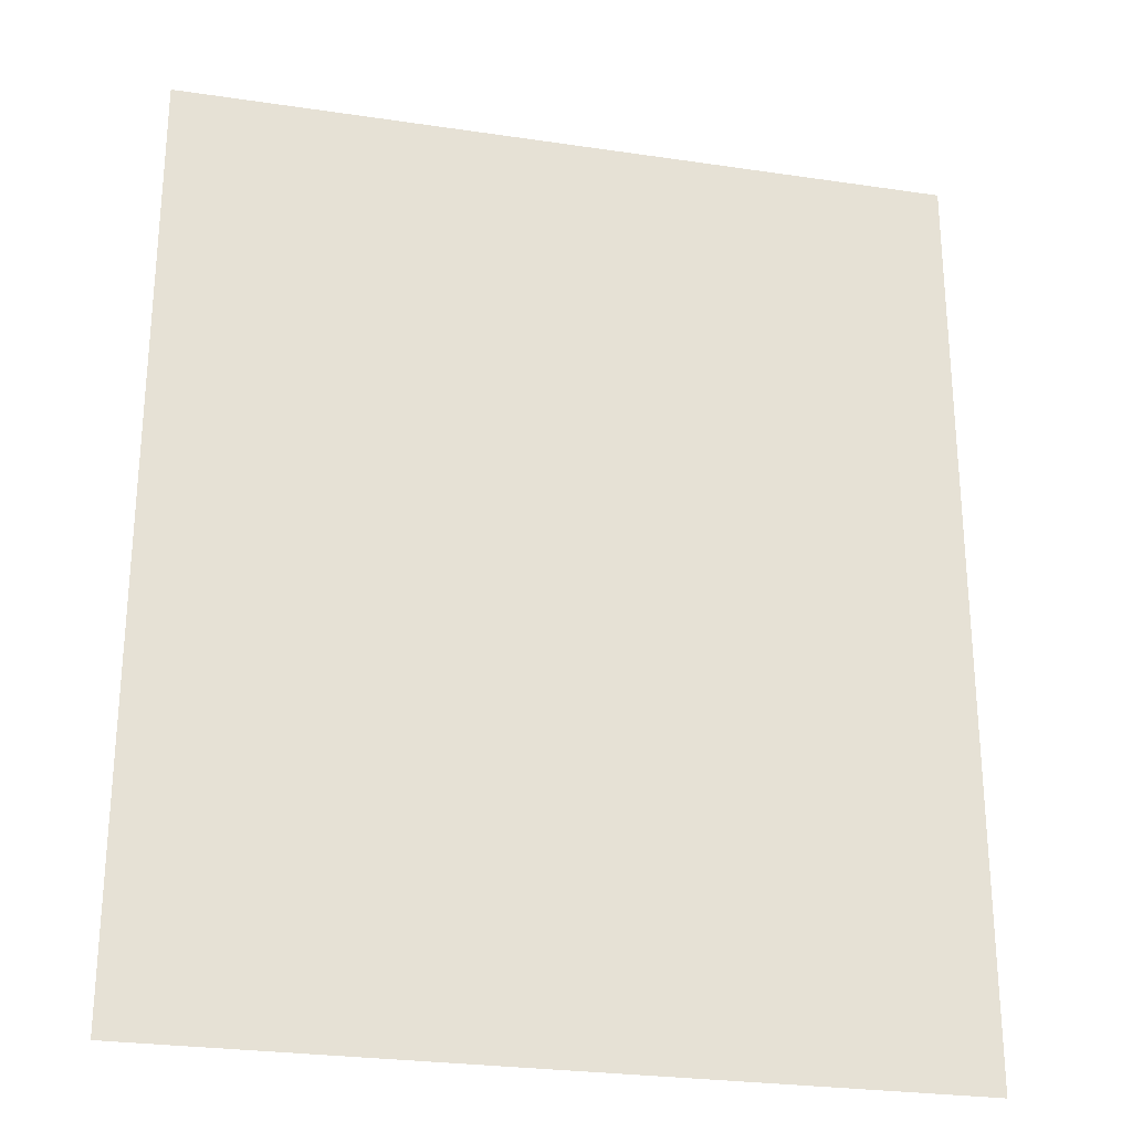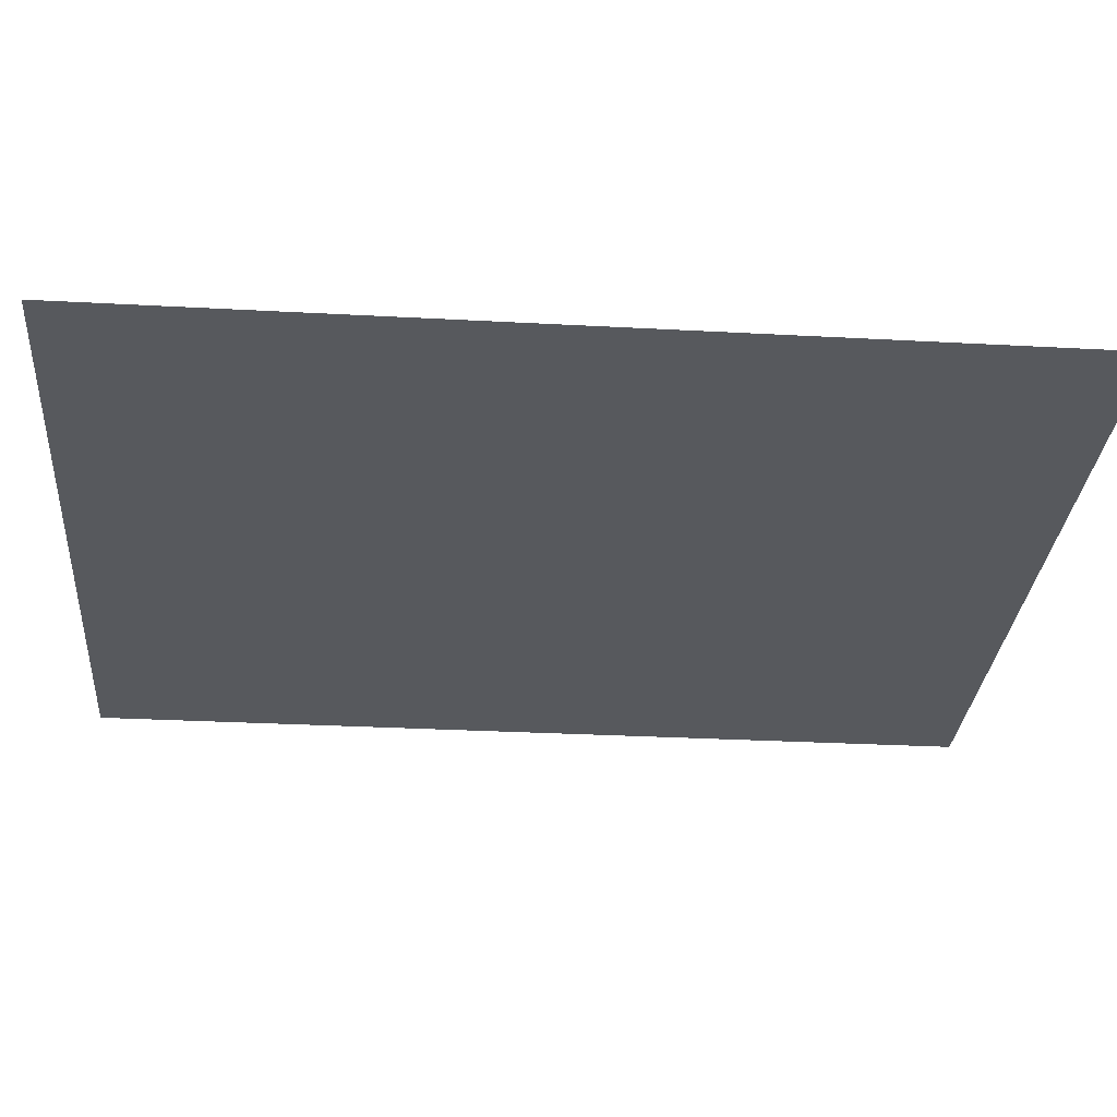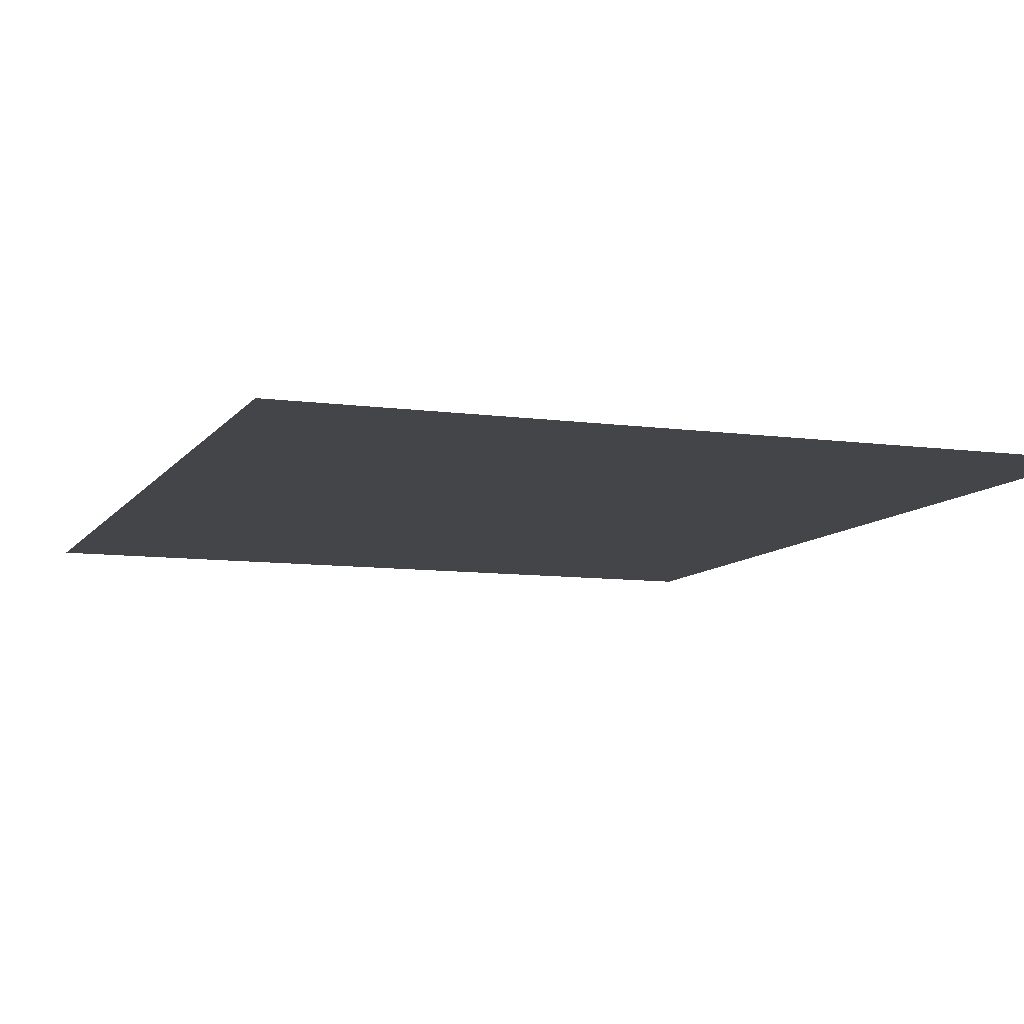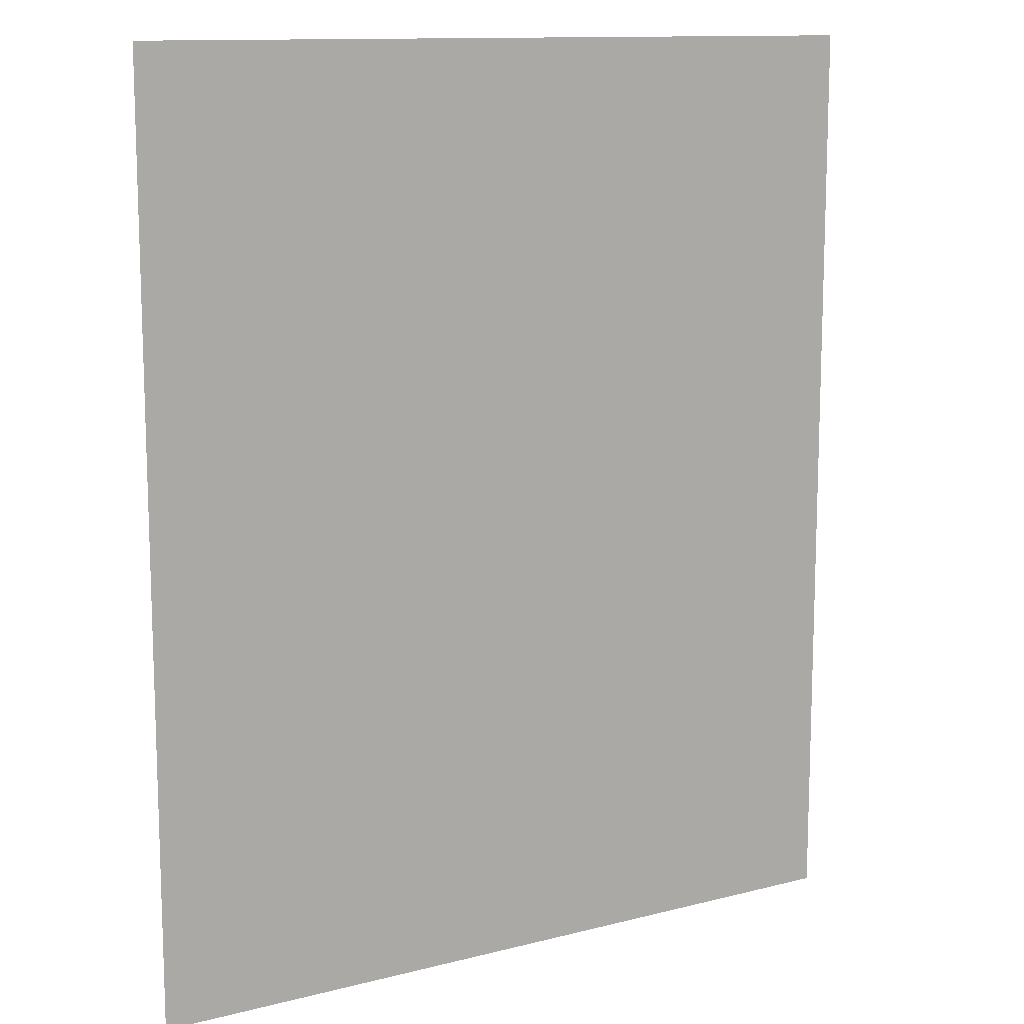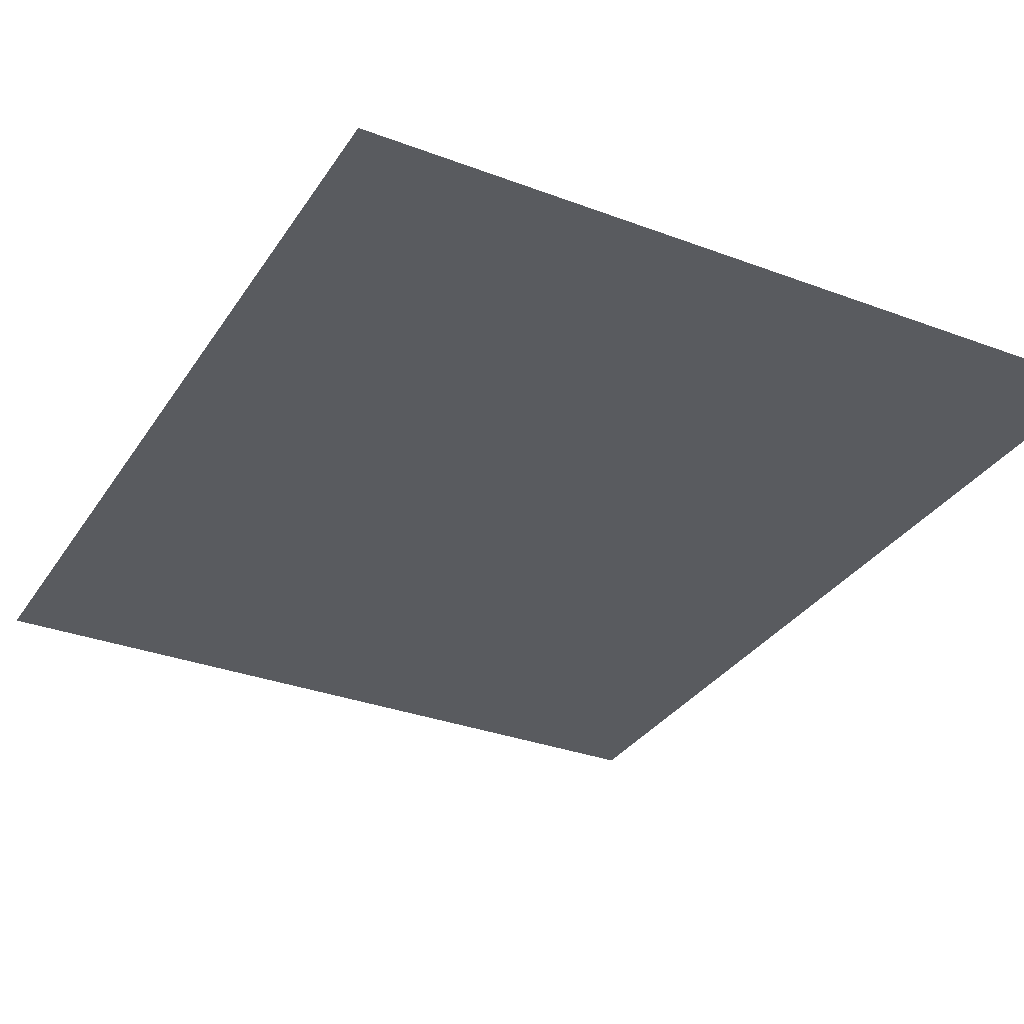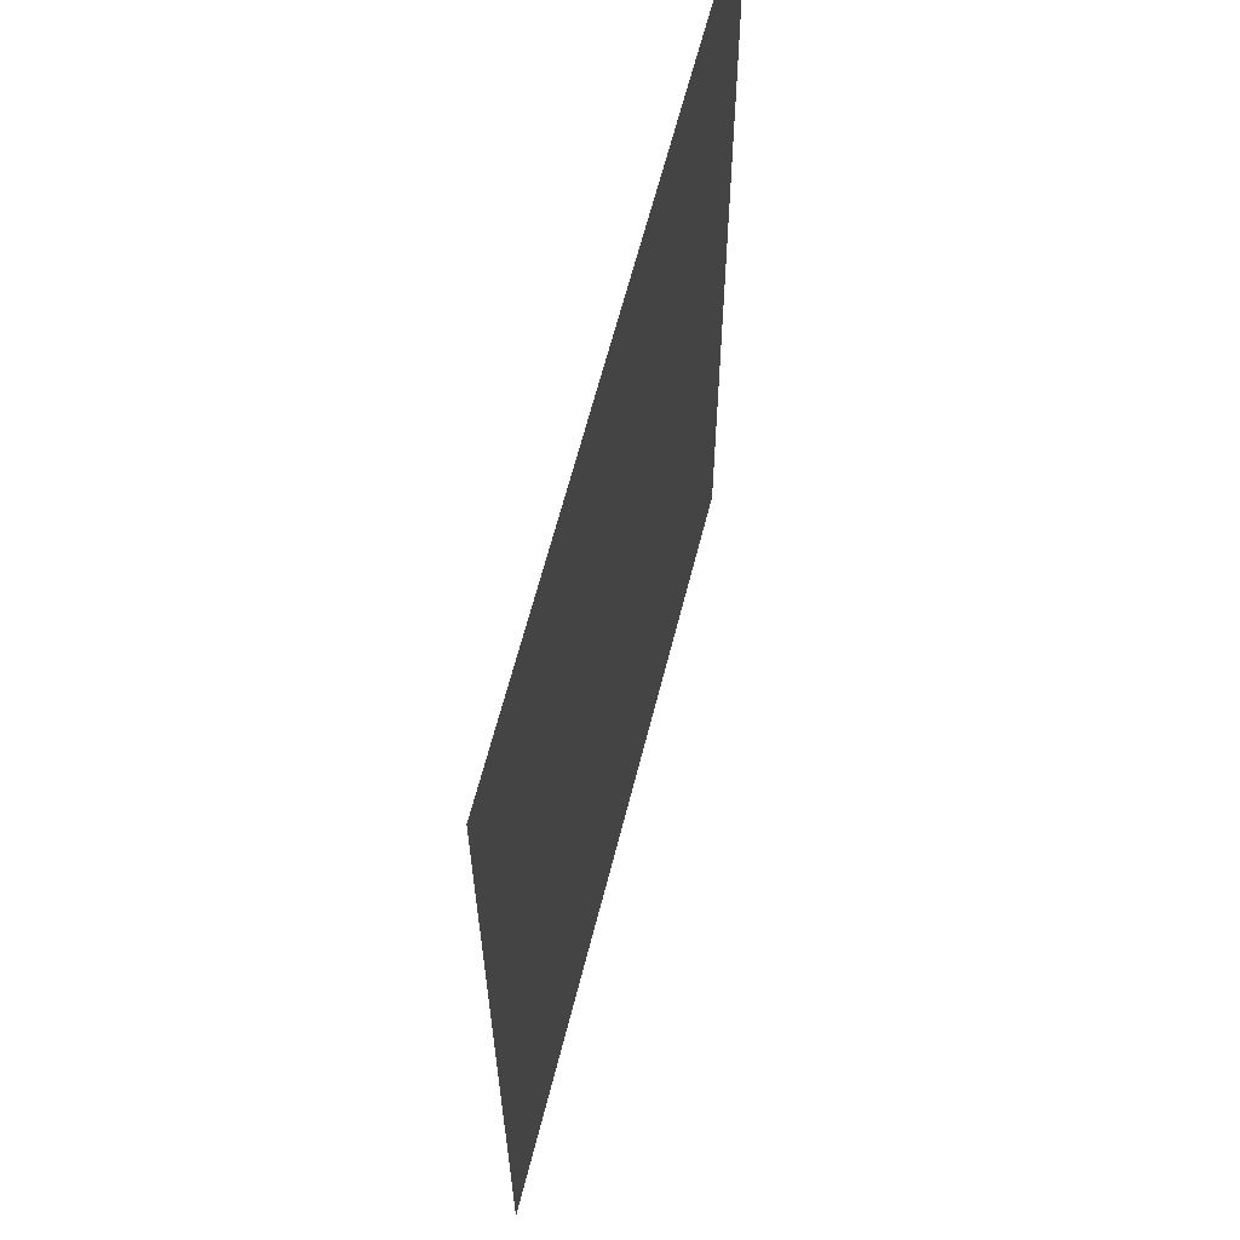
<metadata>
{"format":"obj","ext":"obj","renderer":"f3d","projection":"perspective","resolution":1024,"background":"white","views":[{"elev":-26.6,"azim":166.9,"up":"+Y"},{"elev":-29.5,"azim":-94.6,"up":"+Z"},{"elev":-9.1,"azim":-20.2,"up":"+Z"},{"elev":12.2,"azim":148.9,"up":"+Y"},{"elev":-32.1,"azim":152.2,"up":"+Z"},{"elev":63.3,"azim":104.2,"up":"+Y"}]}
</metadata>
<code>
v -0.32 -0.48 0
v -0.48 -0.48 0
v -0.48 -0.32 0
v -0.32 -0.32 0
v -0.64 -0.48 0
v -0.64 -0.32 0
v -0.8 -0.48 0
v -0.8 -0.32 0
v -0.96 -0.48 0
v -0.96 -0.32 0
v -1.12 -0.48 0
v -1.12 -0.32 0
v -1.28 -0.48 0
v -1.28 -0.32 0
v -0.32 -0.64 0
v -0.48 -0.64 0
v -0.64 -0.64 0
v -0.8 -0.64 0
v -0.96 -0.64 0
v -1.12 -0.64 0
v -1.28 -0.64 0
v -0.32 -0.8 0
v -0.48 -0.8 0
v -0.64 -0.8 0
v -0.8 -0.8 0
v -0.96 -0.8 0
v -1.12 -0.8 0
v -1.28 -0.8 0
v -0.32 -0.96 0
v -0.48 -0.96 0
v -0.64 -0.96 0
v -0.8 -0.96 0
v -0.96 -0.96 0
v -1.12 -0.96 0
v -1.28 -0.96 0
v -0.32 -1.12 0
v -0.48 -1.12 0
v -0.64 -1.12 0
v -0.8 -1.12 0
v -0.96 -1.12 0
v -1.12 -1.12 0
v -1.28 -1.12 0
v -0.32 -1.28 0
v -0.48 -1.28 0
v -0.64 -1.28 0
v -0.8 -1.28 0
v -0.96 -1.28 0
v -1.12 -1.28 0
v -1.28 -1.28 0
v -0.32 -1.44 0
v -0.48 -1.44 0
v -0.64 -1.44 0
v -0.8 -1.44 0
v -0.96 -1.44 0
v -1.12 -1.44 0
v -1.28 -1.44 0
v -0.32 -1.6 0
v -0.48 -1.6 0
v -0.64 -1.6 0
v -0.8 -1.6 0
v -0.96 -1.6 0
v -1.12 -1.6 0
v -1.28 -1.6 0
v -0.32 -1.76 0
v -0.48 -1.76 0
v -0.64 -1.76 0
v -0.8 -1.76 0
v -0.96 -1.76 0
v -1.12 -1.76 0
v -1.28 -1.76 0
v 0 -0.16 0
v -0.16 -0.16 0
v -0.16 0 0
v 0 0 0
v -0.32 -0.16 0
v -0.32 0 0
v -0.48 -0.16 0
v -0.48 0 0
v -0.64 -0.16 0
v -0.64 0 0
v -0.8 -0.16 0
v -0.8 0 0
v -0.96 -0.16 0
v -0.96 0 0
v -1.12 -0.16 0
v -1.12 0 0
v -1.28 -0.16 0
v -1.28 0 0
v -1.44 -0.16 0
v -1.44 0 0
v -1.6 -0.16 0
v -1.6 0 0
v 0 -0.32 0
v -0.16 -0.32 0
v -1.44 -0.32 0
v -1.6 -0.32 0
v 0 -0.48 0
v -0.16 -0.48 0
v -1.44 -0.48 0
v -1.6 -0.48 0
v 0 -0.64 0
v -0.16 -0.64 0
v -1.44 -0.64 0
v -1.6 -0.64 0
v 0 -0.8 0
v -0.16 -0.8 0
v -1.44 -0.8 0
v -1.6 -0.8 0
v 0 -0.96 0
v -0.16 -0.96 0
v -1.44 -0.96 0
v -1.6 -0.96 0
v 0 -1.12 0
v -0.16 -1.12 0
v -1.44 -1.12 0
v -1.6 -1.12 0
v 0 -1.28 0
v -0.16 -1.28 0
v -1.44 -1.28 0
v -1.6 -1.28 0
v 0 -1.44 0
v -0.16 -1.44 0
v -1.44 -1.44 0
v -1.6 -1.44 0
v 0 -1.6 0
v -0.16 -1.6 0
v -1.44 -1.6 0
v -1.6 -1.6 0
v 0 -1.76 0
v -0.16 -1.76 0
v -1.44 -1.76 0
v -1.6 -1.76 0
v 0 -1.92 0
v -0.16 -1.92 0
v -0.32 -1.92 0
v -0.48 -1.92 0
v -0.64 -1.92 0
v -0.8 -1.92 0
v -1.28 -1.92 0
v -1.44 -1.92 0
v -1.6 -1.92 0
v -0.96 -1.92 0
v -1.12 -1.92 0
g mesh_0001
f 1 2 3 4
f 2 5 6 3
f 5 7 8 6
f 7 9 10 8
f 9 11 12 10
f 11 13 14 12
f 15 16 2 1
f 16 17 5 2
f 17 18 7 5
f 18 19 9 7
f 19 20 11 9
f 20 21 13 11
f 22 23 16 15
f 23 24 17 16
f 24 25 18 17
f 25 26 19 18
f 26 27 20 19
f 27 28 21 20
f 29 30 23 22
f 30 31 24 23
f 31 32 25 24
f 32 33 26 25
f 33 34 27 26
f 34 35 28 27
f 36 37 30 29
f 37 38 31 30
f 38 39 32 31
f 39 40 33 32
f 40 41 34 33
f 41 42 35 34
f 43 44 37 36
f 44 45 38 37
f 45 46 39 38
f 46 47 40 39
f 47 48 41 40
f 48 49 42 41
f 50 51 44 43
f 51 52 45 44
f 52 53 46 45
f 53 54 47 46
f 54 55 48 47
f 55 56 49 48
f 57 58 51 50
f 58 59 52 51
f 59 60 53 52
f 60 61 54 53
f 61 62 55 54
f 62 63 56 55
f 64 65 58 57
f 65 66 59 58
f 66 67 60 59
f 67 68 61 60
f 68 69 62 61
f 69 70 63 62
g mesh_0002
f 71 72 73 74
f 72 75 76 73
f 75 77 78 76
f 77 79 80 78
f 79 81 82 80
f 81 83 84 82
f 83 85 86 84
f 85 87 88 86
f 87 89 90 88
f 89 91 92 90
f 93 94 72 71
f 94 4 75 72
f 4 3 77 75
f 3 6 79 77
f 6 8 81 79
f 8 10 83 81
f 10 12 85 83
f 12 14 87 85
f 14 95 89 87
f 95 96 91 89
f 97 98 94 93
f 98 1 4 94
f 13 99 95 14
f 99 100 96 95
f 101 102 98 97
f 102 15 1 98
f 21 103 99 13
f 103 104 100 99
f 105 106 102 101
f 106 22 15 102
f 28 107 103 21
f 107 108 104 103
f 109 110 106 105
f 110 29 22 106
f 35 111 107 28
f 111 112 108 107
f 113 114 110 109
f 114 36 29 110
f 42 115 111 35
f 115 116 112 111
f 117 118 114 113
f 118 43 36 114
f 49 119 115 42
f 119 120 116 115
f 121 122 118 117
f 122 50 43 118
f 56 123 119 49
f 123 124 120 119
f 125 126 122 121
f 126 57 50 122
f 63 127 123 56
f 127 128 124 123
f 129 130 126 125
f 130 64 57 126
f 64 65 58 57
f 65 66 59 58
f 66 67 60 59
f 70 131 127 63
f 131 132 128 127
f 133 134 130 129
f 134 135 64 130
f 135 136 65 64
f 136 137 66 65
f 137 138 67 66
f 139 140 131 70
f 140 141 132 131
g mesh_0003
f 60 61 54 53
f 61 62 55 54
f 62 63 56 55
f 67 68 61 60
f 68 69 62 61
f 69 70 63 62
f 138 142 68 67
f 142 143 69 68
f 143 139 70 69
g mesh_0004
f 24 25 18 17
f 25 26 19 18
f 26 27 20 19
f 27 28 21 20
f 31 32 25 24
f 32 33 26 25
f 33 34 27 26
f 34 35 28 27
f 38 39 32 31
f 39 40 33 32
f 40 41 34 33
f 41 42 35 34
f 45 46 39 38
f 46 47 40 39
f 47 48 41 40
f 48 49 42 41
f 52 53 46 45
f 53 54 47 46
f 54 55 48 47
f 55 56 49 48
f 59 60 53 52
f 60 61 54 53
f 61 62 55 54
f 62 63 56 55
g mesh_0005
f 4 3 77 75
f 3 6 79 77
f 6 8 81 79
f 8 10 83 81
f 10 12 85 83
f 12 14 87 85
g mesh_0006
f 16 17 5 2
f 17 18 7 5
f 18 19 9 7
f 20 21 13 11
f 23 24 17 16
f 30 31 24 23
f 36 37 30 29
f 37 38 31 30
g mesh_0007
f 36 37 30 29
f 37 38 31 30
f 43 44 37 36
f 44 45 38 37
f 57 58 51 50
f 58 59 52 51
g mesh_0008
f 20 21 13 11
f 36 37 30 29
f 118 43 36 114
f 43 44 37 36
f 122 50 43 118
f 126 57 50 122
g mesh_0009
f 94 4 75 72
f 98 1 4 94
f 5 7 8 6
f 102 15 1 98
f 17 18 7 5
f 24 25 18 17
f 28 107 103 21
f 110 29 22 106
f 35 111 107 28
f 114 36 29 110
f 36 37 30 29
f 37 38 31 30
f 42 115 111 35
f 118 43 36 114
f 43 44 37 36
f 44 45 38 37
f 49 119 115 42
f 56 123 119 49
f 63 127 123 56
f 64 65 58 57
f 65 66 59 58
f 66 67 60 59
g mesh_0010
f 50 51 44 43
f 51 52 45 44
g mesh_0011
f 2 5 6 3
f 5 7 8 6
f 7 9 10 8
f 11 13 14 12
f 13 99 95 14
f 16 17 5 2
f 23 24 17 16
f 110 29 22 106
f 29 30 23 22
f 30 31 24 23
g mesh_0012
f 2 5 6 3
f 5 7 8 6
f 13 99 95 14
f 23 24 17 16
f 29 30 23 22
f 30 31 24 23
g mesh_0013
f 7 9 10 8

</code>
